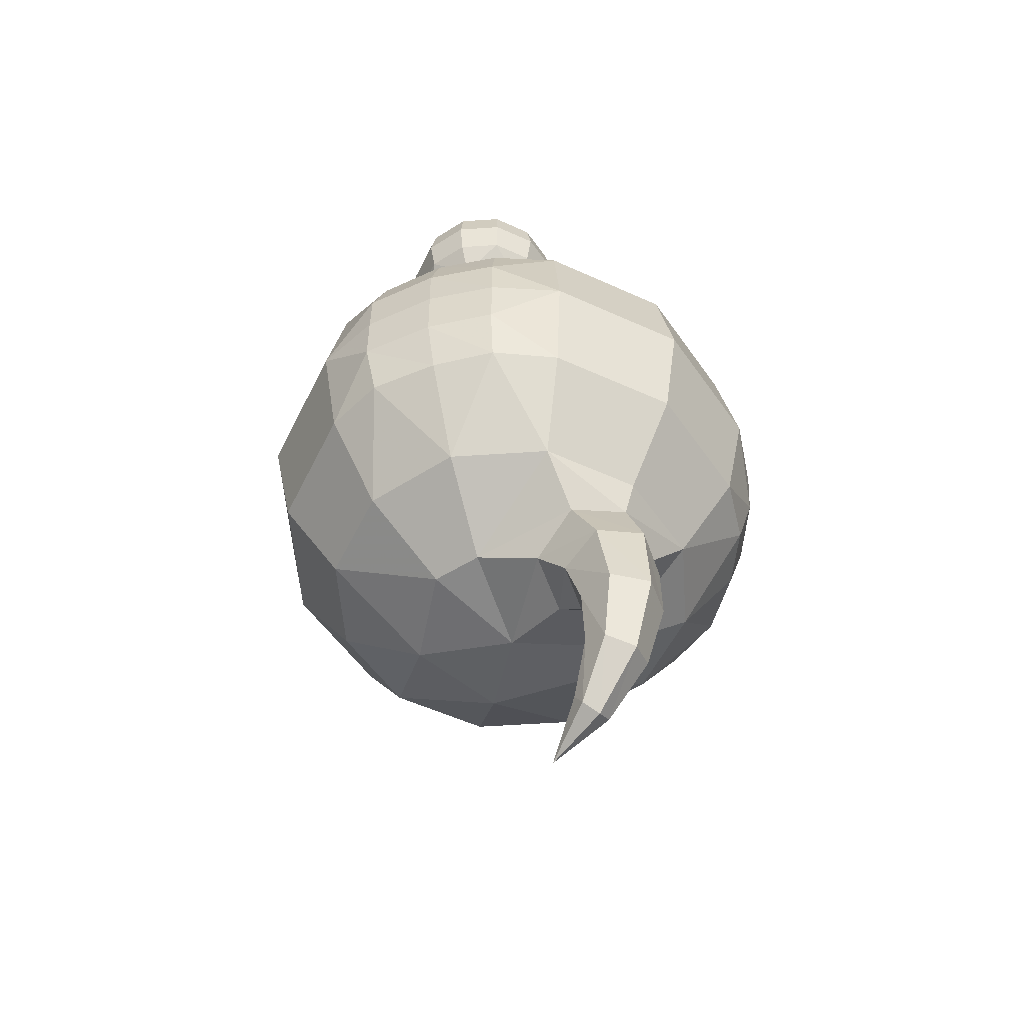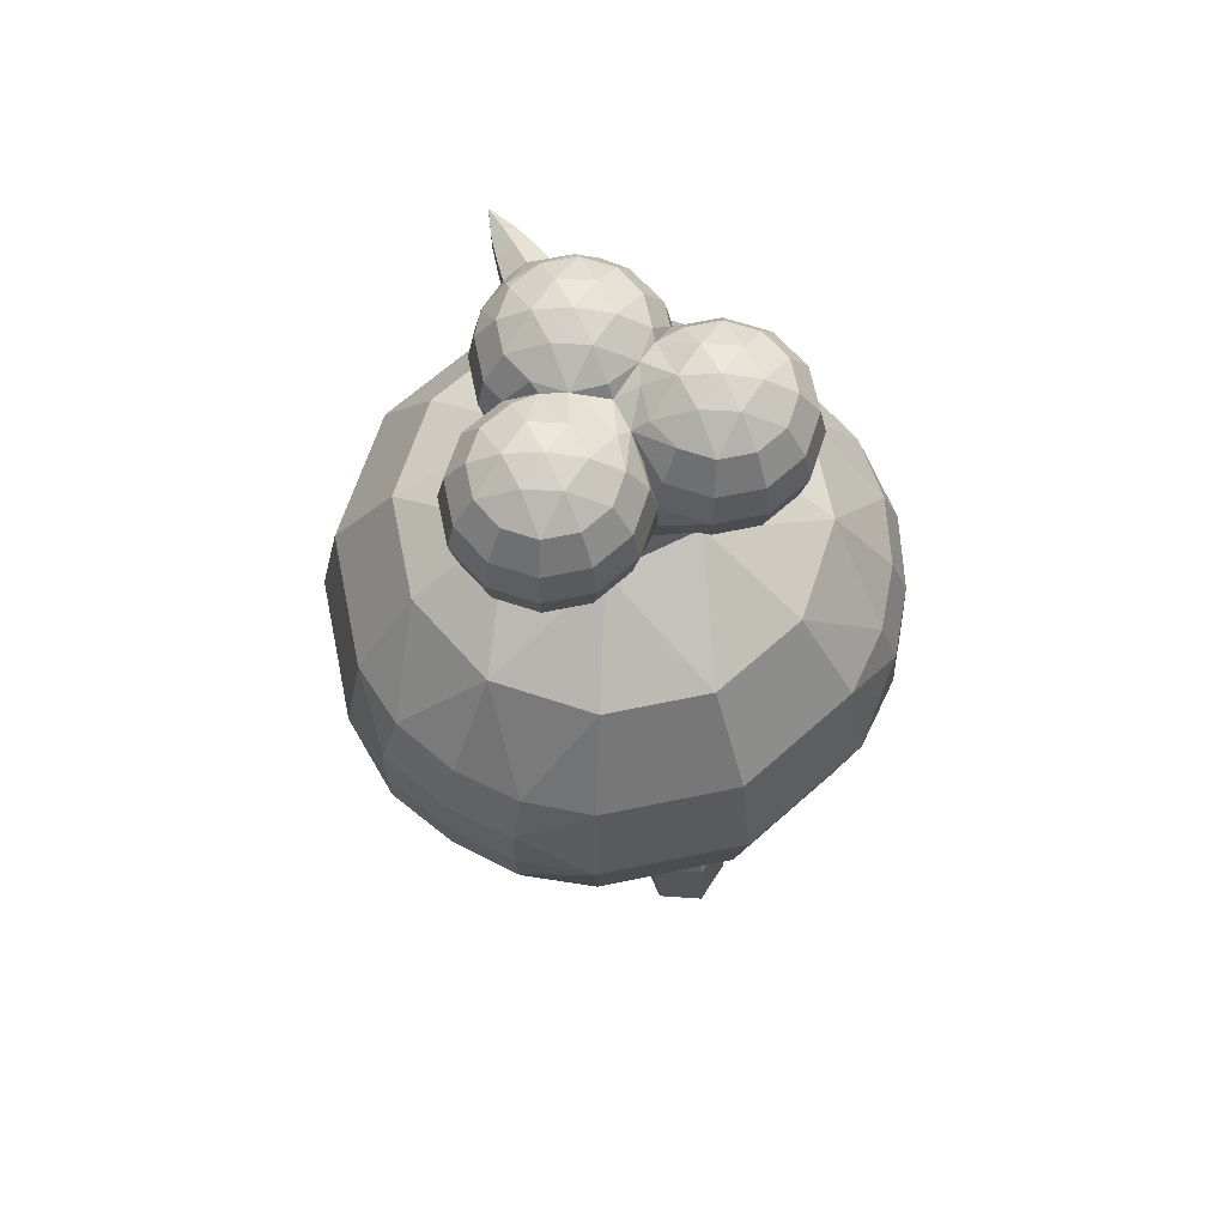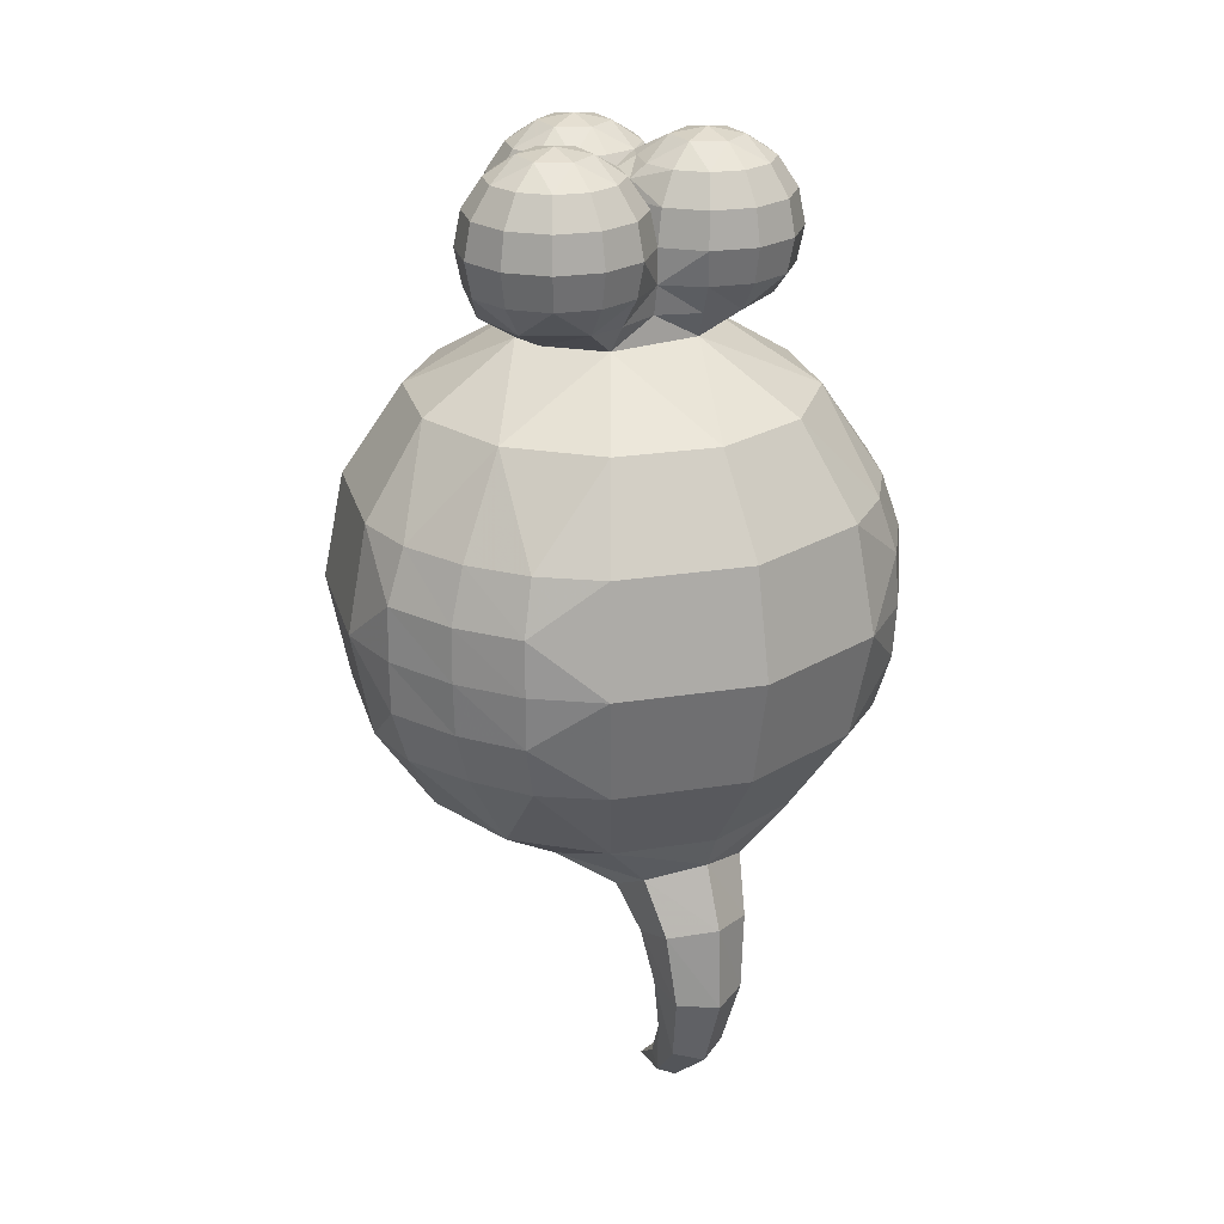
<metadata>
{"format":"obj","ext":"obj","renderer":"f3d","projection":"perspective","resolution":1024,"background":"white","views":[{"elev":-54.1,"azim":139.1,"up":"+Z"},{"elev":66.7,"azim":153.3,"up":"+Z"},{"elev":24.4,"azim":150.3,"up":"+Z"}]}
</metadata>
<code>
o powalen
v 0 0.7162 -2.341
v -0.1416 0.6387 -2.367
v -0.1416 0.4838 -2.419
v 0 0.4064 -2.445
v 0.1416 0.4838 -2.419
v 0.1416 0.6387 -2.367
v 0 0.7304 -2.61
v -0.1173 0.663 -2.604
v -0.1173 0.5282 -2.591
v 0 0.4608 -2.584
v 0.1173 0.5282 -2.591
v 0.1173 0.663 -2.604
v -0.05581 0.4496 -2.988
v -0.05581 0.4147 -2.934
v 0 0.4671 -3.015
v 0.05581 0.4496 -2.988
v 0.05581 0.4147 -2.934
v 0 0.3972 -2.907
v 0 0.2488 -3.06
v -0.09069 0.6004 -2.827
v 0 0.645 -2.855
v -0.09069 0.5111 -2.772
v 0 0.4664 -2.745
v 0.09069 0.5111 -2.772
v 0.09069 0.6004 -2.827
v -0.3158 0.6018 -2.036
v 0 0.6864 -2.036
v 0 0.6415 -2.144
v 0.1717 0.5557 -2.194
v 0.1717 0.384 -2.293
v 0 0.2981 -2.342
v -0.1717 0.384 -2.293
v 0.296 0.2184 -2.23
v 0.3158 0.6018 -2.036
v -0.1717 0.5557 -2.194
v 0 0.05491 -2.298
v -0.296 0.2184 -2.23
v 0.6309 0.6723 -1.234
v 0.4466 0.8284 -1.405
v 0.4126 0.7695 -1.063
v 0.6365 0.6834 -1.405
v 0.6324 0.6733 -1.576
v 0.4126 0.7695 -1.747
v 0.5941 0.6398 -1.747
v 0.5469 0.3707 -2.036
v 0.6315 0.05491 -2.036
v 0.3418 0.05491 -2.23
v -0.4126 0.7695 -1.063
v -0.4466 0.8284 -1.405
v -0.6309 0.6723 -1.234
v -0.5861 0.6342 -1.063
v -0.4126 0.7695 -1.747
v -0.6324 0.6733 -1.576
v -0.6365 0.6834 -1.405
v -0.7735 0.5015 -1.405
v -0.7678 0.4924 -1.234
v -0.8618 0.2723 -1.234
v -0.8007 0.2626 -1.063
v -0.7146 0.4675 -1.063
v 0.5469 -0.2609 -2.036
v 0.3158 -0.492 -2.036
v 0.1709 -0.2411 -2.23
v -0.8931 0.05491 -1.405
v -0.8251 0.05491 -1.063
v -0.8695 0.2798 -1.405
v -0.5941 0.6398 -1.747
v -0.7146 0.4675 -1.747
v -0.7647 0.4913 -1.576
v -0.8639 0.2724 -1.576
v -0.8251 0.05491 -1.747
v -0.8116 0.2631 -1.747
v 0.8618 0.2723 -1.234
v 0.8695 0.2798 -1.405
v 0.7735 0.5015 -1.405
v 0.7678 0.4924 -1.234
v 0.5861 0.6342 -1.063
v 0.7146 0.4675 -1.063
v 0.7647 0.4913 -1.576
v 0.8639 0.2724 -1.576
v 0.8116 0.2631 -1.747
v 0.7146 0.4675 -1.747
v 0 -0.5766 -2.036
v -0.3158 -0.492 -2.036
v -0.1709 -0.2411 -2.23
v 0.8251 0.05491 -1.063
v 0.8931 0.05491 -1.405
v 0.8007 0.2626 -1.063
v 0.8251 0.05491 -1.747
v -0.5469 0.3707 -2.036
v -0.5469 -0.2609 -2.036
v -0.6315 0.05491 -2.036
v -0.3418 0.05491 -2.23
v 0.5469 0.3707 -0.7733
v 0.6315 0.05491 -0.7733
v 0.3158 0.6018 -0.7733
v -0.5469 0.3707 -0.7733
v -0.3158 0.6018 -0.7733
v 0.5469 -0.2609 -0.7733
v 0.7146 -0.3577 -1.063
v 0.7735 -0.3916 -1.405
v 0.7146 -0.3577 -1.747
v 0 -0.5766 -0.7733
v 0.3158 -0.492 -0.7733
v 0.4126 -0.6597 -1.063
v 0.4466 -0.7186 -1.405
v 0.4126 -0.6597 -1.747
v 0 -0.7702 -1.063
v 0 -0.8382 -1.405
v 0 -0.7702 -1.747
v -0.3158 -0.492 -0.7733
v -0.4126 -0.6597 -1.063
v -0.4466 -0.7186 -1.405
v -0.4126 -0.6597 -1.747
v -0.5469 -0.2609 -0.7733
v -0.7146 -0.3577 -1.063
v -0.7735 -0.3916 -1.405
v -0.7146 -0.3577 -1.747
v -0.6315 0.05491 -0.7733
v 0 0.6864 -0.7733
v 0 0.8801 -1.063
v 0 0.948 -1.405
v 0 0.8801 -1.747
v -0.1486 0.3062 -0.5797
v 0.1486 0.3062 -0.5797
v 0.3222 0.04877 -0.5797
v -0.3222 0.04877 -0.5797
v -0.2514 0.06075 -0.02216
v -0.2514 -0.03344 -0.0851
v -0.04614 0.1719 -0.0851
v -0.1552 0.2274 -0.02216
v -0.1552 0.1163 -0.02216
v -0.07365 0.06921 -0.0851
v -0.1488 0.3497 -0.0851
v -0.2514 0.283 -0.02216
v -0.07365 0.2745 -0.0851
v -0.3541 0.3497 -0.0851
v -0.3477 0.2274 -0.02216
v -0.2514 0.3772 -0.0851
v -0.4292 0.2745 -0.0851
v -0.4567 0.1719 -0.0851
v -0.3856 -0.06044 -0.4015
v -0.01914 0.306 -0.1793
v -0.4837 0.03774 -0.4015
v -0.5197 0.1719 -0.4015
v -0.4837 0.306 -0.4015
v -0.5418 0.1719 -0.2904
v -0.5029 0.317 -0.2904
v -0.5197 0.1719 -0.1793
v -0.4837 0.306 -0.1793
v -0.3856 0.4042 -0.4015
v -0.3966 0.4233 -0.2904
v -0.3856 0.4042 -0.1793
v -0.2514 0.4401 -0.4015
v -0.2514 0.4622 -0.2904
v -0.2514 0.4401 -0.1793
v -0.2514 0.1719 -6.1e-05
v -0.1173 0.4042 -0.4015
v -0.1063 0.4233 -0.2904
v -0.1173 0.4042 -0.1793
v -0.3477 0.1163 -0.02216
v -0.4292 0.06921 -0.0851
v -0.3541 -0.005939 -0.0851
v -0.4837 0.03774 -0.1793
v -0.5029 0.02669 -0.2904
v -0.3966 -0.07959 -0.2904
v -0.3856 -0.06044 -0.1793
v -0.1702 -0.03672 -0.1031
v -0.1702 -0.03672 -0.1031
v -0.2479 -0.09726 -0.1793
v -0.2479 -0.09726 -0.1793
v 0.1702 -0.03672 -0.1031
v 0.1702 -0.03672 -0.1031
v 0.2479 -0.09726 -0.1793
v 0.2479 -0.09726 -0.1793
v 0.2479 -0.09713 -0.4015
v 0.2479 -0.09713 -0.4015
v -0.2479 -0.09713 -0.4015
v -0.2479 -0.09713 -0.4015
v 0 0.2346 -0.1793
v 0 0.2346 -0.1793
v 0 0.1576 -0.1262
v 0 0.1576 -0.1262
v 2e-06 0.317 -0.2904
v 2e-06 0.317 -0.2904
v 0.1027 0.005939 -0.0851
v 0.1027 0.005939 -0.0851
v 0 0.05593 -0.1237
v 0 0.05593 -0.1237
v 0 0.05593 -0.1237
v -0.1027 0.005939 -0.0851
v -0.1027 0.005939 -0.0851
v 0 0.316 -0.4015
v 0 0.316 -0.4015
v -0.2742 -0.1124 -0.2904
v -0.2742 -0.1124 -0.2904
v 0.2742 -0.1124 -0.2904
v 0.2742 -0.1124 -0.2904
v -0.1778 -0.06921 -0.0851
v 0.1778 -0.06921 -0.0851
v 0 0.02793 -0.0851
v 0.2682 -0.1719 -0.4015
v 0.1027 -0.3497 -0.0851
v 0 -0.283 -0.02216
v 0 -0.3772 -0.0851
v 0.1777 -0.377 -0.1879
v 0.2323 -0.306 -0.1793
v 0.1778 -0.2745 -0.0851
v 0.2323 -0.306 -0.4015
v 0.1777 -0.377 -0.3931
v 0.1026 -0.377 -0.1128
v 0 -0.4642 -0.375
v 0 -0.06075 -0.02216
v 0 -0.1719 -6.1e-05
v 0.09622 -0.1163 -0.02216
v -0.1026 -0.377 -0.1128
v -0.1777 -0.377 -0.1879
v -0.07318 -0.4642 -0.2483
v -0.2514 -0.317 -0.2904
v -0.2052 -0.377 -0.2905
v -0.2323 -0.306 -0.1793
v -0.07318 -0.4642 -0.3328
v -0.1777 -0.377 -0.3931
v 0 -0.4642 -0.206
v -0.2323 -0.306 -0.4015
v -0.09622 -0.2274 -0.02216
v -0.1027 -0.3497 -0.0851
v -0.09622 -0.1163 -0.02216
v -0.2053 -0.1719 -0.0851
v -0.1778 -0.2745 -0.0851
v 0.2903 -0.1719 -0.2904
v 0.2682 -0.1719 -0.1793
v 0.2053 -0.1719 -0.0851
v 0.2514 -0.317 -0.2904
v -0.2682 -0.1719 -0.1793
v -0.2903 -0.1719 -0.2904
v -0.2682 -0.1719 -0.4015
v 0.09622 -0.2274 -0.02216
v 0.07318 -0.4642 -0.3328
v 0.2052 -0.377 -0.2905
v 0.07318 -0.4642 -0.2483
v 0.3856 -0.06044 -0.4015
v 0.01914 0.306 -0.1793
v 0.07365 0.06921 -0.0851
v 0.1552 0.1163 -0.02216
v 0.2514 -0.03344 -0.0851
v 0.2514 0.06075 -0.02216
v 0.1552 0.2274 -0.02216
v 0.04614 0.1719 -0.0851
v 0.2514 0.283 -0.02216
v 0.1488 0.3497 -0.0851
v 0.07365 0.2745 -0.0851
v 0.3477 0.2274 -0.02216
v 0.3541 0.3497 -0.0851
v 0.2514 0.3772 -0.0851
v 0.4567 0.1719 -0.0851
v 0.4292 0.2745 -0.0851
v 0.5197 0.1719 -0.4015
v 0.4837 0.03774 -0.4015
v 0.5029 0.317 -0.2904
v 0.5418 0.1719 -0.2904
v 0.4837 0.306 -0.4015
v 0.4837 0.306 -0.1793
v 0.5197 0.1719 -0.1793
v 0.3856 0.4042 -0.4015
v 0.3966 0.4233 -0.2904
v 0.3856 0.4042 -0.1793
v 0.2514 0.4622 -0.2904
v 0.2514 0.4401 -0.4015
v 0.2514 0.4401 -0.1793
v 0.2514 0.1719 -6.1e-05
v 0.1173 0.4042 -0.4015
v 0.1063 0.4233 -0.2904
v 0.1173 0.4042 -0.1793
v 0.3541 -0.005939 -0.0851
v 0.4292 0.06921 -0.0851
v 0.3477 0.1163 -0.02216
v 0.4837 0.03774 -0.1793
v 0.5029 0.02669 -0.2904
v 0.3856 -0.06044 -0.1793
v 0.3966 -0.07959 -0.2904
v -0.0382 -0.6122 -0.2685
v 0 -0.6122 -0.2464
v 0 -0.6122 -0.3346
v -0.0382 -0.6122 -0.3126
v 0.0382 -0.6122 -0.2685
v 0.0382 -0.6122 -0.3126
v 0 -0.7154 -0.2905
v -0.05649 -0.5418 -0.3231
v 0 -0.5418 -0.3558
v -0.05649 -0.5418 -0.2579
v 0 -0.5418 -0.2253
v 0.05649 -0.5418 -0.2579
v 0.05649 -0.5418 -0.3231
v 0.1917 -0.06315 -0.4957
v -0.1917 -0.06315 -0.4957
v 0 0.2982 -0.4957
v -0.4542 0.06921 -0.4957
v -0.4275 0.2745 -0.4957
v -0.2514 0.3772 -0.4957
v -0.1338 0.3512 -0.4957
v -0.3176 -0.02542 -0.4957
v -0.3378 0.2318 -0.5519
v 0.1778 -0.2745 -0.4957
v 0.1026 -0.377 -0.4682
v 0 -0.3772 -0.4957
v 0.1486 -0.2087 -0.5797
v -0.1026 -0.377 -0.4682
v -0.2084 -0.178 -0.4957
v -0.1778 -0.2745 -0.4957
v 0.2084 -0.178 -0.4957
v 0 -0.25 -0.5797
v -0.1486 -0.2087 -0.5797
v 0.4542 0.06921 -0.4957
v 0.4275 0.2745 -0.4957
v 0.2514 0.3772 -0.4957
v 0.1338 0.3512 -0.4957
v 0.3176 -0.02542 -0.4957
v 0.3378 0.2318 -0.5519
f 8 1 7
f 2 1 8
f 9 2 8
f 9 3 2
f 10 3 9
f 10 4 3
f 11 4 10
f 11 5 4
f 12 5 11
f 12 6 5
f 7 6 12
f 7 1 6
f 7 20 8
f 7 21 20
f 12 21 7
f 12 25 21
f 11 25 12
f 11 24 25
f 10 24 11
f 10 23 24
f 9 23 10
f 9 22 23
f 8 22 9
f 8 20 22
f 15 25 16
f 15 21 25
f 13 21 15
f 13 20 21
f 14 20 13
f 14 22 20
f 18 22 14
f 18 23 22
f 17 23 18
f 17 24 23
f 16 24 17
f 16 25 24
f 29 1 28
f 6 1 29
f 30 6 29
f 30 5 6
f 31 5 30
f 31 4 5
f 32 4 31
f 32 3 4
f 35 3 32
f 35 2 3
f 28 2 35
f 28 1 2
f 33 29 34
f 33 30 29
f 36 30 33
f 36 31 30
f 35 32 37
f 26 35 37
f 146 145 144
f 146 147 145
f 148 147 146
f 148 149 147
f 140 149 148
f 140 139 149
f 147 150 145
f 147 151 150
f 149 151 147
f 149 152 151
f 139 152 149
f 139 136 152
f 151 153 150
f 151 154 153
f 152 154 151
f 152 155 154
f 136 155 152
f 136 138 155
f 154 157 153
f 154 158 157
f 155 158 154
f 155 159 158
f 138 159 155
f 138 133 159
f 159 184 158
f 159 142 184
f 133 142 159
f 133 135 142
f 205 206 207
f 202 210 205
f 207 202 205
f 182 129 132
f 189 182 132
f 215 226 229
f 216 215 229
f 248 181 187
f 243 248 187
f 148 161 140
f 148 163 161
f 146 163 148
f 146 164 163
f 144 164 146
f 144 143 164
f 194 141 177
f 194 165 141
f 170 165 194
f 170 166 165
f 128 166 170
f 128 162 166
f 165 143 141
f 165 164 143
f 166 164 165
f 166 163 164
f 162 163 166
f 162 161 163
f 220 219 216
f 220 218 219
f 234 218 220
f 234 235 218
f 169 235 234
f 169 195 235
f 218 222 219
f 218 224 222
f 235 224 218
f 235 236 224
f 195 236 235
f 195 178 236
f 211 288 221
f 211 289 288
f 238 289 211
f 238 293 289
f 240 293 238
f 240 292 293
f 223 292 240
f 223 291 292
f 217 291 223
f 217 290 291
f 221 290 217
f 221 288 290
f 284 289 283
f 284 288 289
f 281 288 284
f 281 290 288
f 282 290 281
f 282 291 290
f 285 291 282
f 285 292 291
f 286 292 285
f 286 293 292
f 283 293 286
f 283 289 293
f 196 201 176
f 196 230 201
f 173 230 196
f 173 231 230
f 199 231 173
f 199 232 231
f 230 208 201
f 230 233 208
f 231 233 230
f 231 206 233
f 232 206 231
f 232 207 206
f 228 220 229
f 228 234 220
f 198 234 228
f 198 169 234
f 229 220 216
f 233 209 208
f 233 239 209
f 206 239 233
f 206 205 239
f 261 260 257
f 261 259 260
f 264 259 261
f 264 265 259
f 268 265 264
f 268 267 265
f 271 267 268
f 271 272 267
f 259 263 260
f 259 262 263
f 265 262 259
f 265 266 262
f 267 266 265
f 267 269 266
f 272 269 267
f 272 273 269
f 183 273 272
f 183 242 273
f 262 255 263
f 262 256 255
f 266 256 262
f 266 253 256
f 269 253 266
f 269 254 253
f 273 254 269
f 273 250 254
f 242 250 273
f 242 251 250
f 277 255 275
f 277 263 255
f 278 263 277
f 278 260 263
f 258 260 278
f 258 257 260
f 279 275 274
f 279 277 275
f 280 277 279
f 280 278 277
f 241 278 280
f 241 258 278
f 280 175 241
f 280 197 175
f 279 197 280
f 279 174 197
f 274 174 279
f 274 245 174
f 99 94 98
f 99 85 94
f 100 85 99
f 100 86 85
f 101 86 100
f 101 88 86
f 60 88 101
f 60 46 88
f 104 98 103
f 104 99 98
f 105 99 104
f 105 100 99
f 106 100 105
f 106 101 100
f 61 101 106
f 61 60 101
f 107 103 102
f 107 104 103
f 108 104 107
f 108 105 104
f 109 105 108
f 109 106 105
f 82 106 109
f 82 61 106
f 111 102 110
f 111 107 102
f 112 107 111
f 112 108 107
f 113 108 112
f 113 109 108
f 83 109 113
f 83 82 109
f 115 110 114
f 115 111 110
f 116 111 115
f 116 112 111
f 117 112 116
f 117 113 112
f 90 113 117
f 90 83 113
f 64 114 118
f 64 115 114
f 63 115 64
f 63 116 115
f 70 116 63
f 70 117 116
f 91 117 70
f 91 90 117
f 122 26 52
f 122 27 26
f 43 27 122
f 43 34 27
f 31 37 32
f 31 36 37
f 92 37 36
f 92 89 37
f 91 89 92
f 91 71 89
f 70 71 91
f 92 90 91
f 92 84 90
f 36 84 92
f 36 62 84
f 47 62 36
f 47 60 62
f 46 60 47
f 47 45 46
f 33 45 47
f 33 34 45
f 44 45 34
f 44 81 45
f 80 45 81
f 80 46 45
f 88 46 80
f 33 47 36
f 34 43 44
f 61 62 60
f 61 82 62
f 84 62 82
f 82 83 84
f 90 84 83
f 67 89 71
f 67 66 89
f 26 89 66
f 26 37 89
f 66 52 26
f 26 28 35
f 26 27 28
f 34 28 27
f 34 29 28
f 198 168 169
f 198 190 168
f 227 190 198
f 227 212 190
f 213 212 227
f 213 214 212
f 237 214 213
f 237 232 214
f 207 232 237
f 237 202 207
f 203 202 237
f 203 204 202
f 226 204 203
f 226 215 204
f 223 204 215
f 223 210 204
f 240 210 223
f 240 205 210
f 239 205 240
f 240 238 239
f 209 239 238
f 238 304 209
f 211 304 238
f 211 305 304
f 307 305 211
f 307 312 305
f 309 312 307
f 309 308 312
f 224 308 309
f 224 236 308
f 295 308 236
f 295 312 308
f 126 312 295
f 126 114 312
f 118 114 126
f 126 96 118
f 123 96 126
f 123 97 96
f 119 97 123
f 123 124 119
f 296 124 123
f 296 316 124
f 193 316 296
f 193 271 316
f 272 271 193
f 193 183 272
f 204 210 202
f 236 178 295
f 213 203 237
f 213 225 203
f 227 225 213
f 227 228 225
f 198 228 227
f 225 226 203
f 225 229 226
f 228 229 225
f 221 307 211
f 221 222 307
f 219 222 221
f 221 217 219
f 216 219 217
f 217 215 216
f 223 215 217
f 222 309 307
f 222 224 309
f 199 214 232
f 199 186 214
f 171 186 199
f 199 173 171
f 186 212 214
f 186 200 212
f 188 200 186
f 188 190 200
f 212 200 190
f 124 95 119
f 124 93 95
f 125 93 124
f 125 94 93
f 98 94 125
f 125 306 98
f 294 306 125
f 294 310 306
f 201 310 294
f 201 208 310
f 303 310 208
f 303 306 310
f 304 306 303
f 304 305 306
f 311 306 305
f 311 102 306
f 312 102 311
f 312 110 102
f 114 110 312
f 294 176 201
f 312 311 305
f 303 209 304
f 303 208 209
f 103 306 102
f 103 98 306
f 294 241 175
f 294 317 241
f 125 317 294
f 125 313 317
f 318 313 125
f 318 314 313
f 315 314 318
f 315 264 314
f 268 264 315
f 315 271 268
f 316 271 315
f 315 124 316
f 318 124 315
f 318 125 124
f 313 241 317
f 313 258 241
f 257 258 313
f 313 314 257
f 261 257 314
f 314 264 261
f 141 295 177
f 141 301 295
f 297 301 141
f 297 126 301
f 302 126 297
f 302 123 126
f 299 123 302
f 299 300 123
f 157 300 299
f 157 192 300
f 158 192 157
f 158 184 192
f 295 301 126
f 300 296 123
f 300 192 296
f 299 153 157
f 299 150 153
f 298 150 299
f 298 145 150
f 144 145 298
f 298 297 144
f 302 297 298
f 298 299 302
f 297 143 144
f 297 141 143
f 179 242 183
f 179 181 242
f 251 242 181
f 181 248 251
f 247 251 248
f 247 250 251
f 249 250 247
f 249 254 250
f 253 254 249
f 249 252 253
f 270 252 249
f 270 276 252
f 246 276 270
f 246 274 276
f 245 274 246
f 246 172 245
f 244 172 246
f 244 185 172
f 243 185 244
f 243 187 185
f 174 245 172
f 247 270 249
f 247 244 270
f 248 244 247
f 248 243 244
f 244 246 270
f 252 256 253
f 252 255 256
f 276 255 252
f 276 275 255
f 274 275 276
f 142 180 184
f 142 182 180
f 135 182 142
f 135 129 182
f 130 129 135
f 130 131 129
f 156 131 130
f 156 127 131
f 160 127 156
f 160 162 127
f 161 162 160
f 160 140 161
f 137 140 160
f 137 139 140
f 136 139 137
f 137 134 136
f 156 134 137
f 156 130 134
f 133 134 130
f 133 138 134
f 136 134 138
f 130 135 133
f 160 156 137
f 131 132 129
f 131 191 132
f 167 191 131
f 131 127 167
f 128 167 127
f 128 170 167
f 162 128 127
f 189 132 191
f 19 14 13
f 19 18 14
f 17 18 19
f 19 16 17
f 15 16 19
f 19 13 15
f 287 282 281
f 287 285 282
f 286 285 287
f 287 283 286
f 284 283 287
f 287 281 284
f 55 50 54
f 55 56 50
f 65 56 55
f 65 57 56
f 59 57 58
f 59 56 57
f 51 56 59
f 51 50 56
f 68 66 67
f 68 53 66
f 55 53 68
f 55 54 53
f 68 65 55
f 68 69 65
f 67 69 68
f 67 71 69
f 74 72 73
f 74 75 72
f 41 75 74
f 41 38 75
f 77 38 76
f 77 75 38
f 87 75 77
f 87 72 75
f 74 42 41
f 74 78 42
f 73 78 74
f 73 79 78
f 81 79 80
f 81 78 79
f 44 78 81
f 44 42 78
f 119 48 97
f 119 120 48
f 95 120 119
f 95 40 120
f 120 49 48
f 120 121 49
f 40 121 120
f 40 39 121
f 121 52 49
f 121 122 52
f 39 122 121
f 39 43 122
f 43 42 44
f 43 39 42
f 41 42 39
f 39 38 41
f 40 38 39
f 40 76 38
f 95 76 40
f 95 93 76
f 77 76 93
f 93 87 77
f 94 87 93
f 94 85 87
f 72 87 85
f 85 86 72
f 73 72 86
f 86 79 73
f 88 79 86
f 88 80 79
f 70 69 71
f 70 63 69
f 65 69 63
f 63 57 65
f 64 57 63
f 64 58 57
f 118 58 64
f 118 96 58
f 59 58 96
f 96 51 59
f 97 51 96
f 97 48 51
f 50 51 48
f 48 49 50
f 54 50 49
f 49 53 54
f 52 53 49
f 52 66 53

</code>
